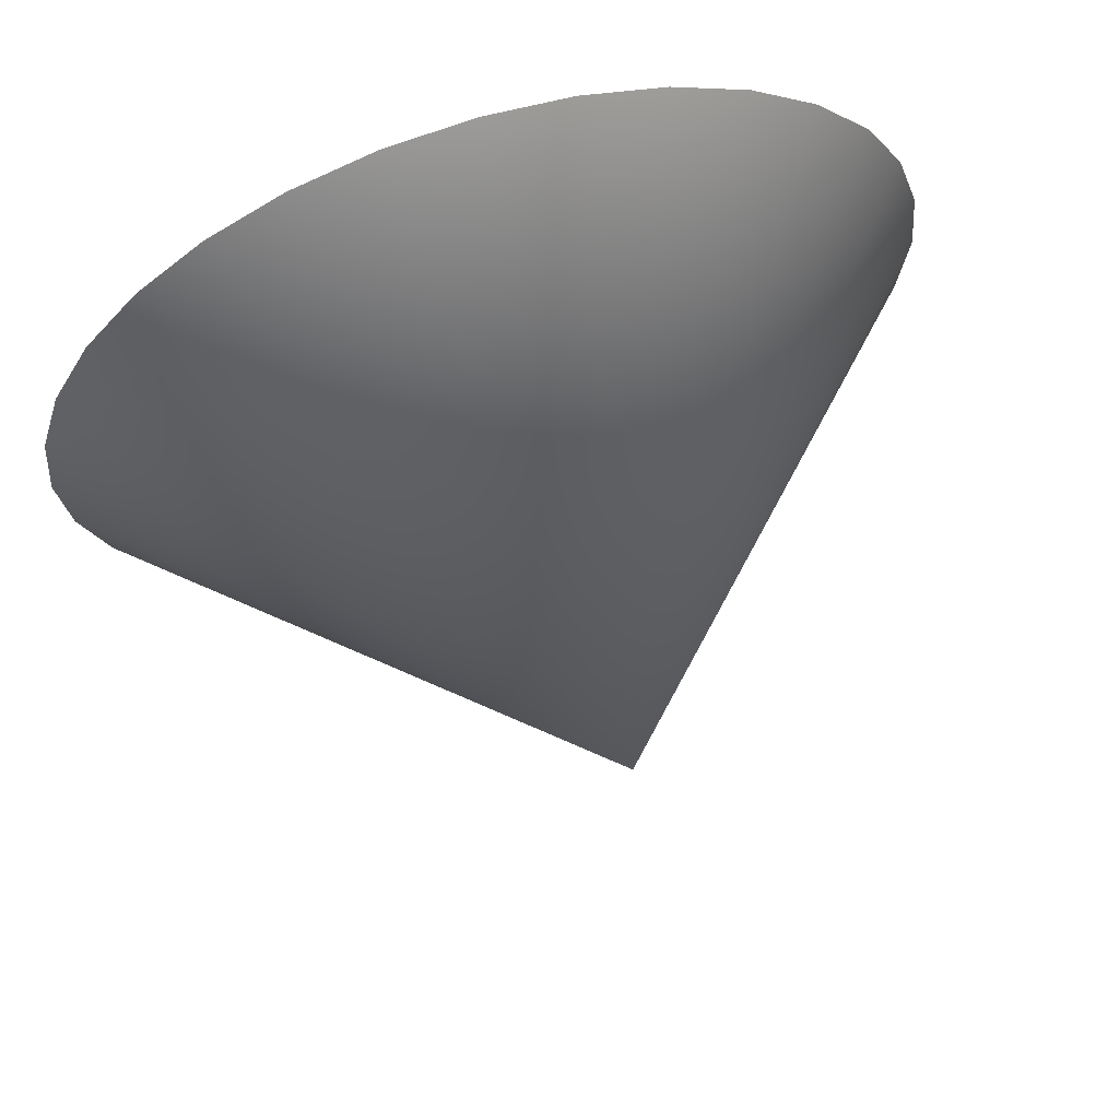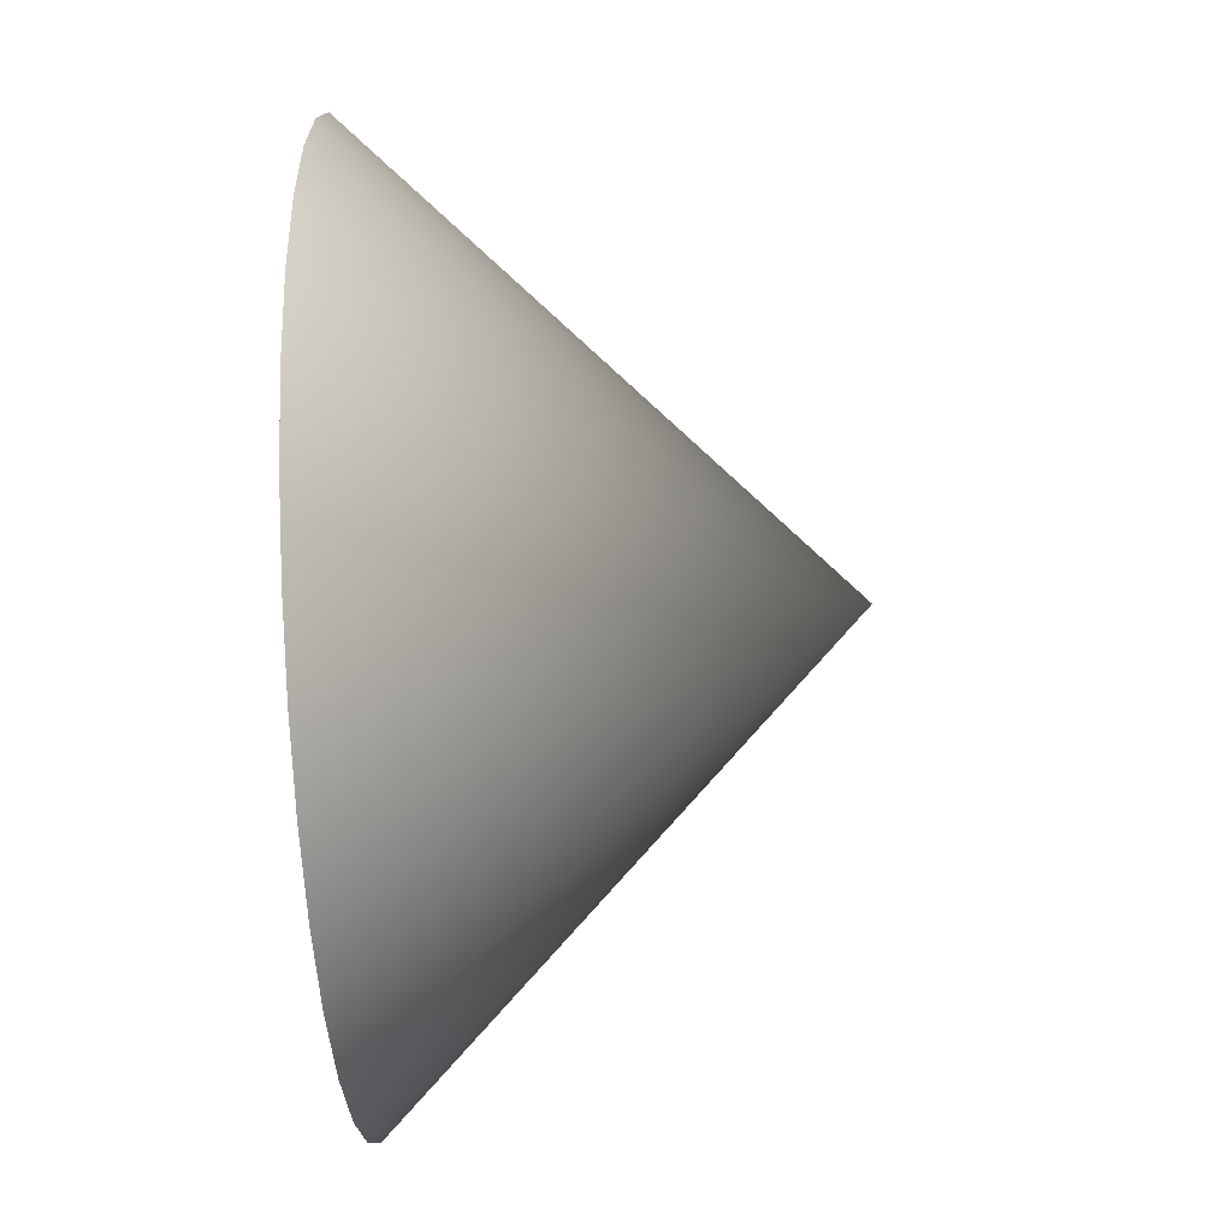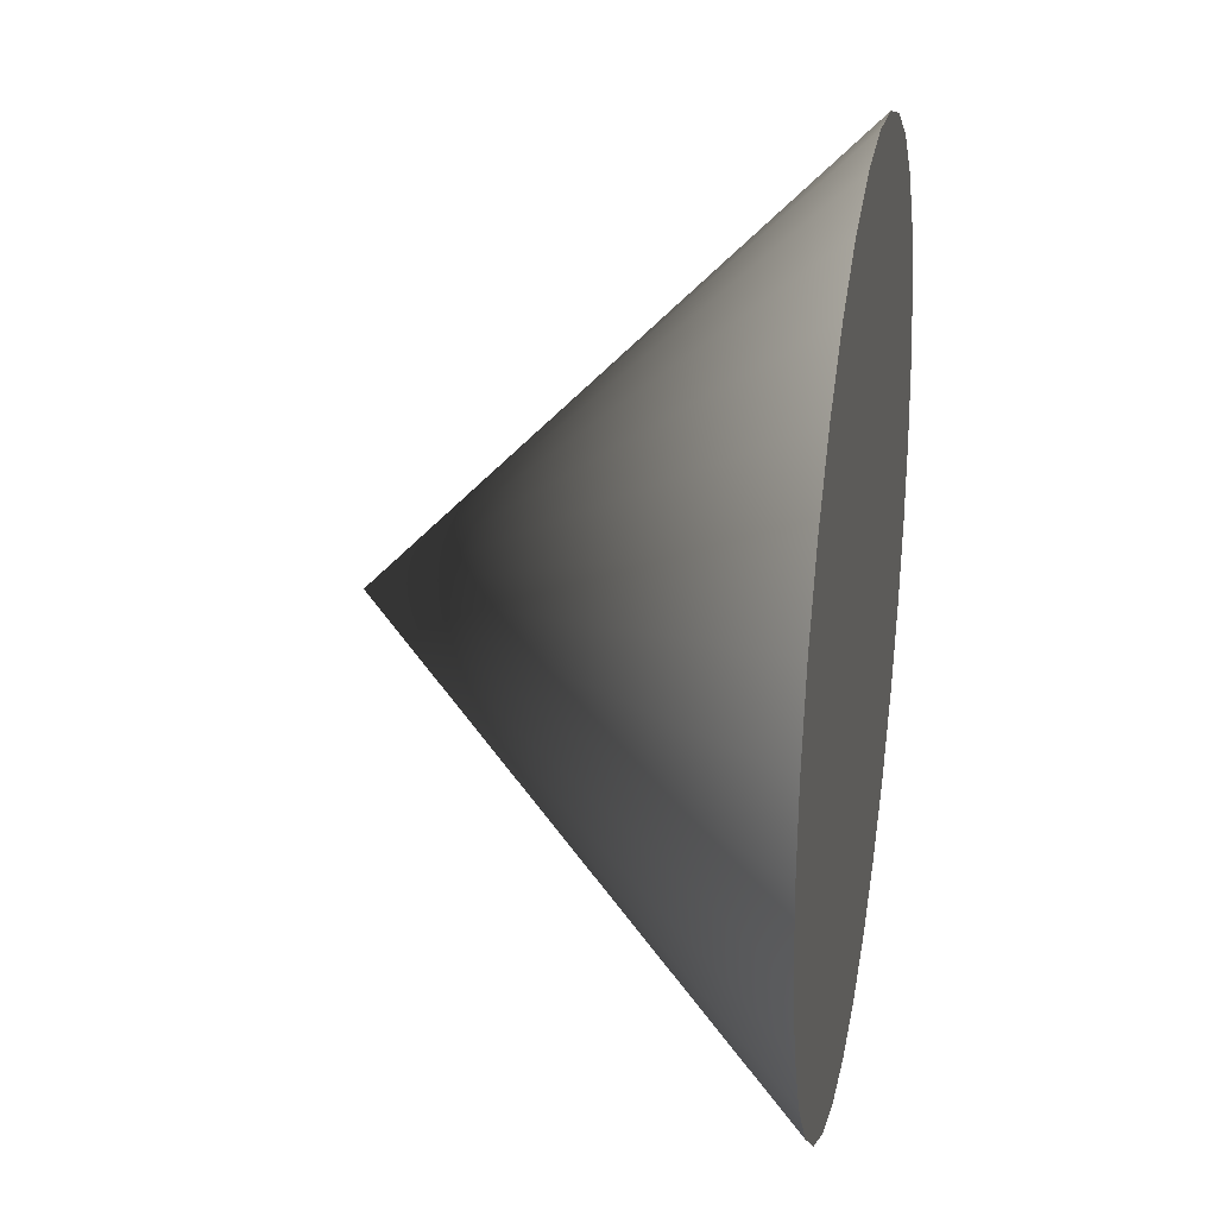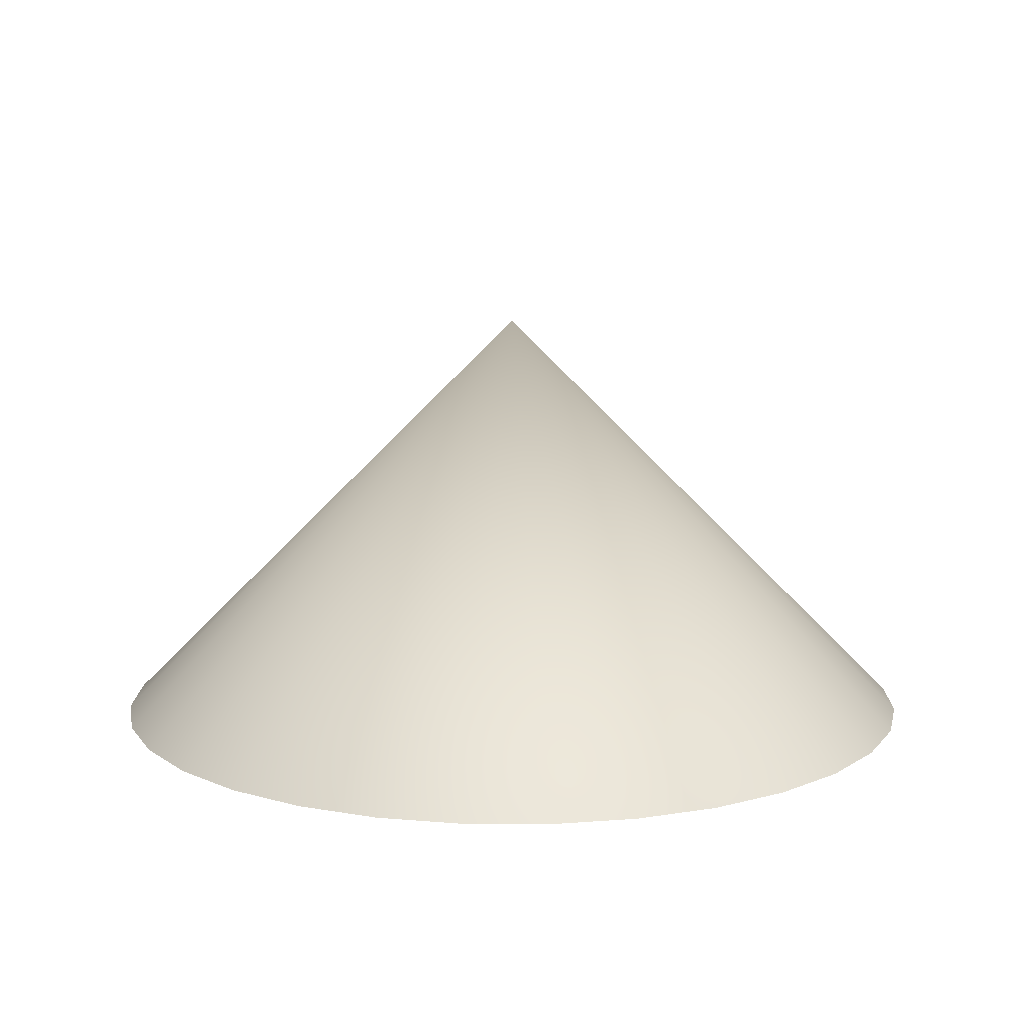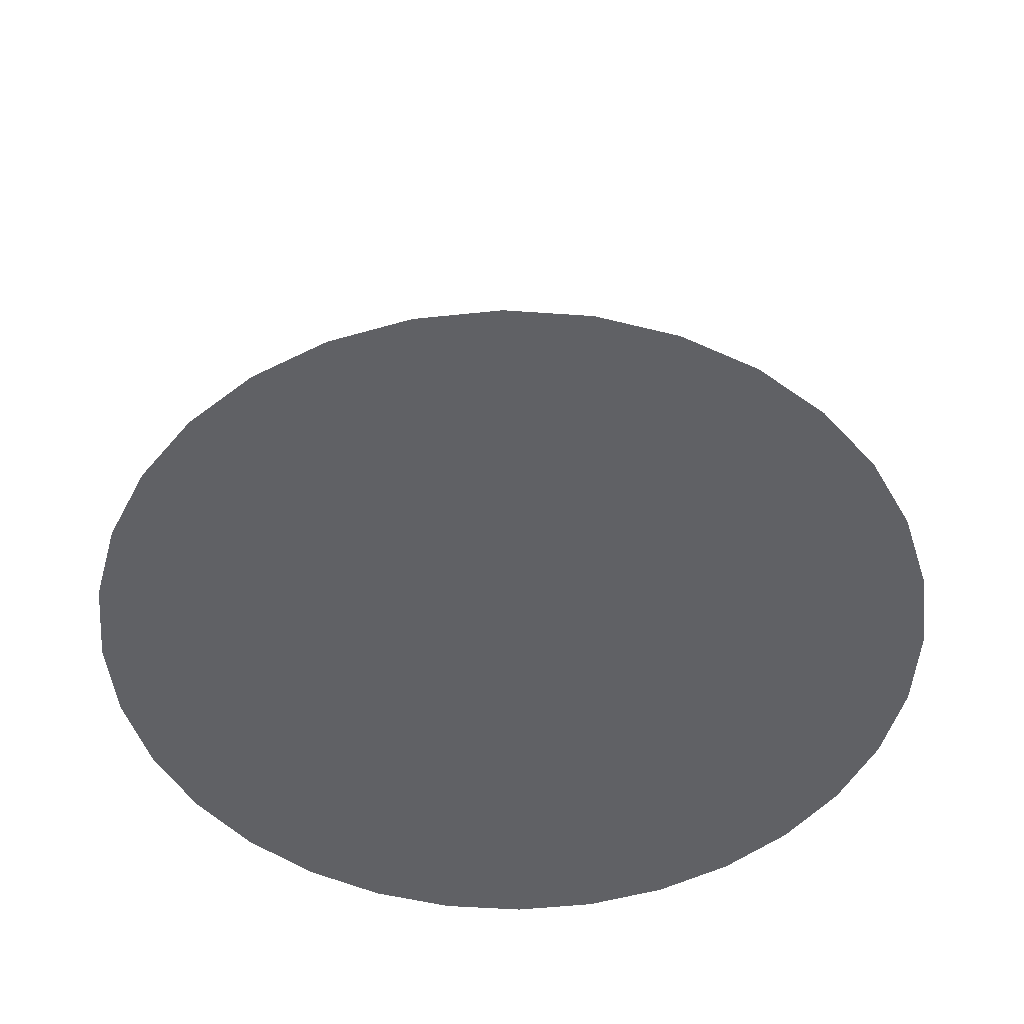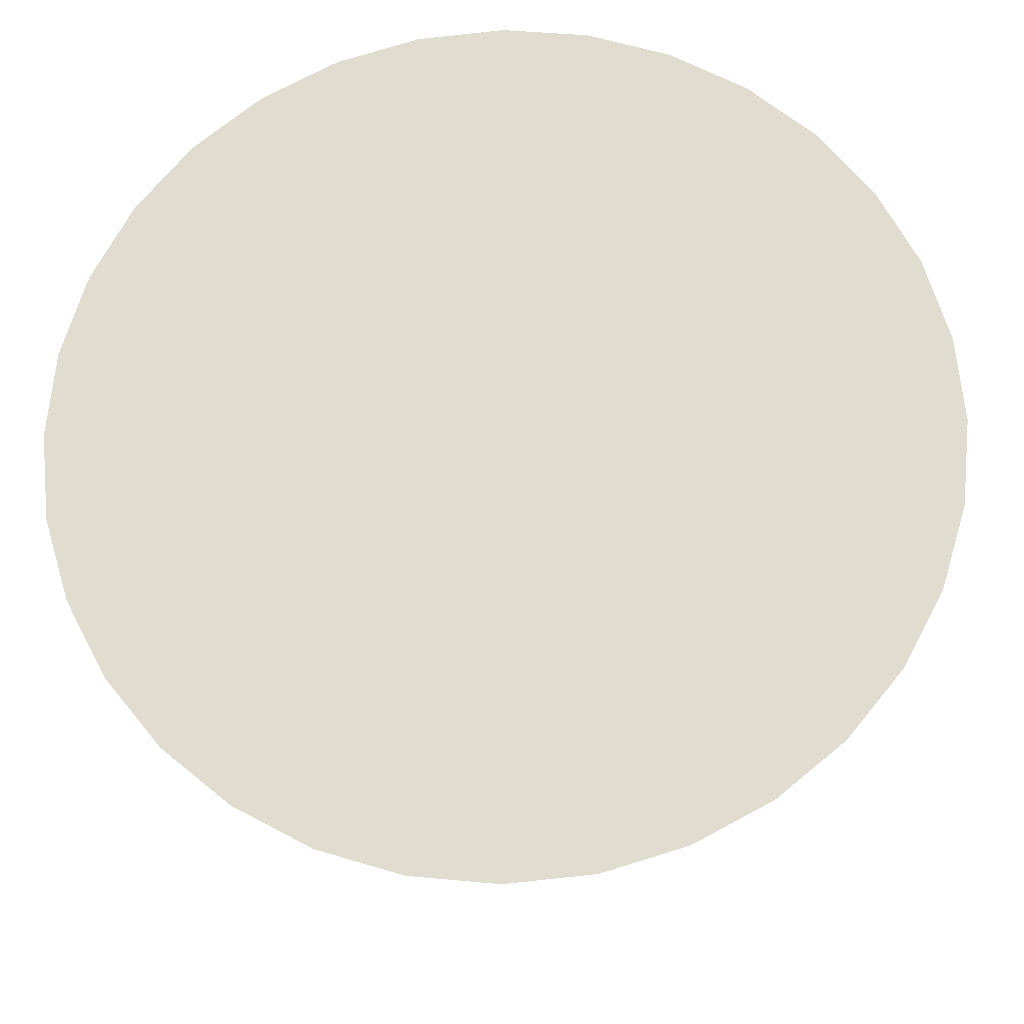
<metadata>
{"format":"obj","ext":"obj","renderer":"f3d","projection":"perspective","resolution":1024,"background":"white","views":[{"elev":66.8,"azim":162.2,"up":"+Z"},{"elev":-49.1,"azim":93.6,"up":"+Z"},{"elev":25.3,"azim":-79.4,"up":"+Z"},{"elev":11.6,"azim":85.1,"up":"+Y"},{"elev":-49.3,"azim":68.6,"up":"+Y"},{"elev":-21.3,"azim":2.4,"up":"+Z"}]}
</metadata>
<code>
o Cylinder
v -0 -0.000137 0
v -0 1 0
v -0 -0.000137 -1
v 0.1951 -0.000137 -0.9808
v 0.3827 -0.000137 -0.9239
v 0.5556 -0.000137 -0.8315
v 0.7071 -0.000137 -0.7071
v 0.8315 -0.000137 -0.5556
v 0.9239 -0.000137 -0.3827
v 0.9808 -0.000137 -0.1951
v 1 -0.000137 0
v 0.9808 -0.000137 0.1951
v 0.9239 -0.000137 0.3827
v 0.8315 -0.000137 0.5556
v 0.7071 -0.000137 0.7071
v 0.5556 -0.000137 0.8315
v 0.3827 -0.000137 0.9239
v 0.1951 -0.000137 0.9808
v -0 -0.000137 1
v -0.1951 -0.000137 0.9808
v -0.3827 -0.000137 0.9239
v -0.5556 -0.000137 0.8315
v -0.7071 -0.000137 0.7071
v -0.8315 -0.000137 0.5556
v -0.9239 -0.000137 0.3827
v -0.9808 -0.000137 0.1951
v -1 -0.000137 -1e-06
v -0.9808 -0.000137 -0.1951
v -0.9239 -0.000137 -0.3827
v -0.8315 -0.000137 -0.5556
v -0.7071 -0.000137 -0.7071
v -0.5556 -0.000137 -0.8315
v -0.3827 -0.000137 -0.9239
v -0.1951 -0.000137 -0.9808
v -0 -0.000137 -1
v 0.1951 -0.000137 -0.9808
v 0.3827 -0.000137 -0.9239
v 0.5556 -0.000137 -0.8315
v 0.7071 -0.000137 -0.7071
v 0.8315 -0.000137 -0.5556
v 0.9239 -0.000137 -0.3827
v 0.9808 -0.000137 -0.1951
v 1 -0.000137 0
v 0.9808 -0.000137 0.1951
v 0.9239 -0.000137 0.3827
v 0.8315 -0.000137 0.5556
v 0.7071 -0.000137 0.7071
v 0.5556 -0.000137 0.8315
v 0.3827 -0.000137 0.9239
v 0.1951 -0.000137 0.9808
v -0 -0.000137 1
v -0.1951 -0.000137 0.9808
v -0.3827 -0.000137 0.9239
v -0.5556 -0.000137 0.8315
v -0.7071 -0.000137 0.7071
v -0.8315 -0.000137 0.5556
v -0.9239 -0.000137 0.3827
v -0.9808 -0.000137 0.1951
v -1 -0.000137 -1e-06
v -0.9808 -0.000137 -0.1951
v -0.9239 -0.000137 -0.3827
v -0.8315 -0.000137 -0.5556
v -0.7071 -0.000137 -0.7071
v -0.5556 -0.000137 -0.8315
v -0.3827 -0.000137 -0.9239
v -0.1951 -0.000137 -0.9808
f 1 35 36
f 3 2 4
f 1 36 37
f 4 2 5
f 1 37 38
f 5 2 6
f 1 38 39
f 6 2 7
f 1 39 40
f 7 2 8
f 1 40 41
f 8 2 9
f 1 41 42
f 9 2 10
f 1 42 43
f 10 2 11
f 1 43 44
f 11 2 12
f 1 44 45
f 12 2 13
f 1 45 46
f 13 2 14
f 1 46 47
f 14 2 15
f 1 47 48
f 15 2 16
f 1 48 49
f 16 2 17
f 1 49 50
f 17 2 18
f 1 50 51
f 18 2 19
f 1 51 52
f 19 2 20
f 1 52 53
f 20 2 21
f 1 53 54
f 21 2 22
f 1 54 55
f 22 2 23
f 1 55 56
f 23 2 24
f 1 56 57
f 24 2 25
f 1 57 58
f 25 2 26
f 1 58 59
f 26 2 27
f 1 59 60
f 27 2 28
f 1 60 61
f 28 2 29
f 1 61 62
f 29 2 30
f 1 62 63
f 30 2 31
f 1 63 64
f 31 2 32
f 1 64 65
f 32 2 33
f 1 65 66
f 33 2 34
f 1 66 35
f 34 2 3

</code>
